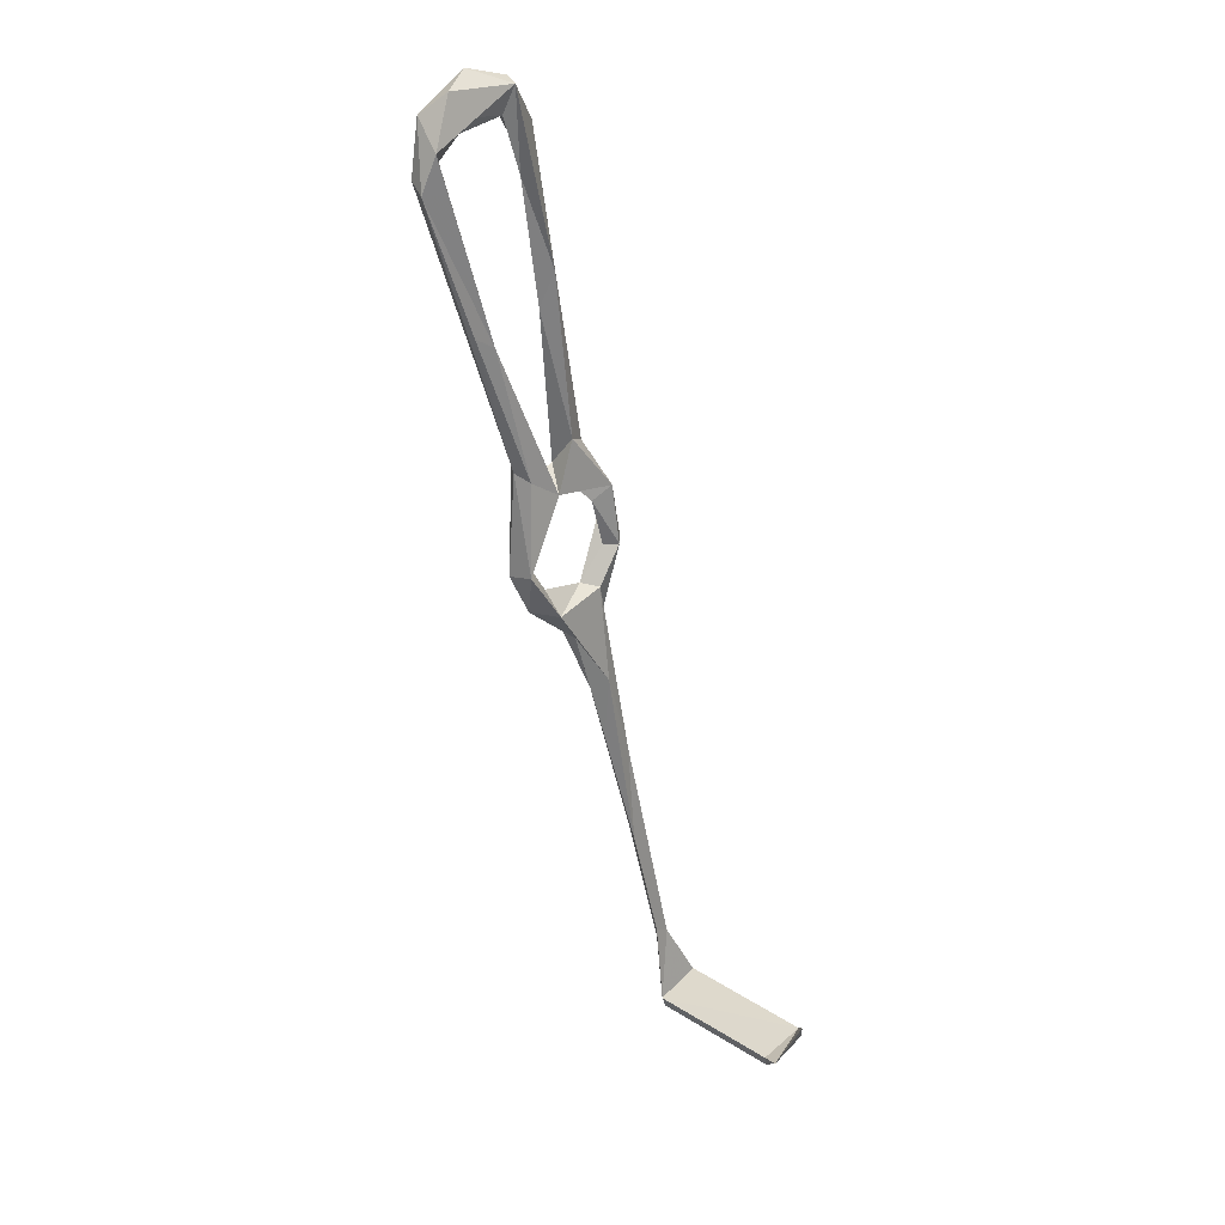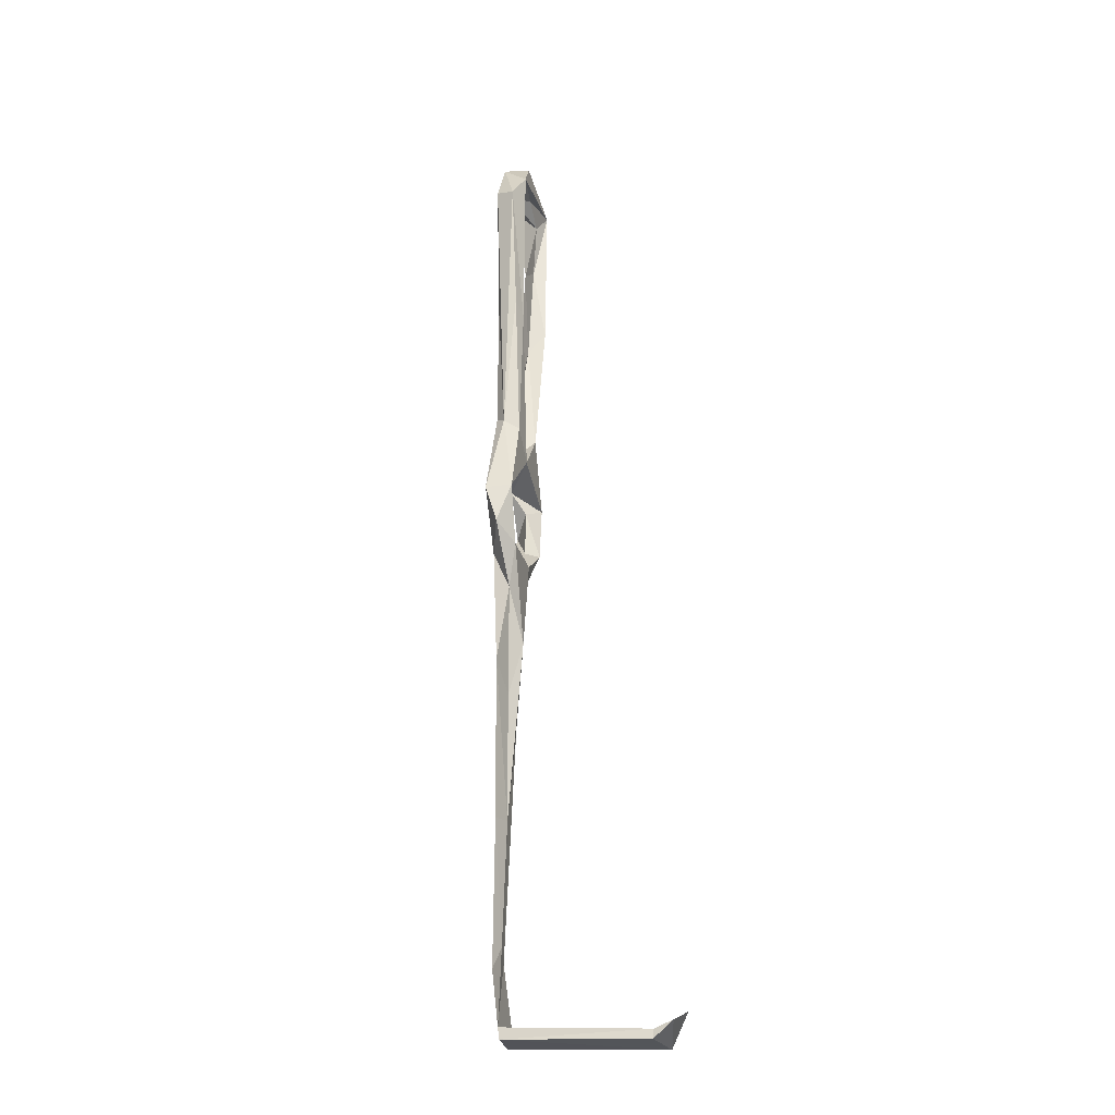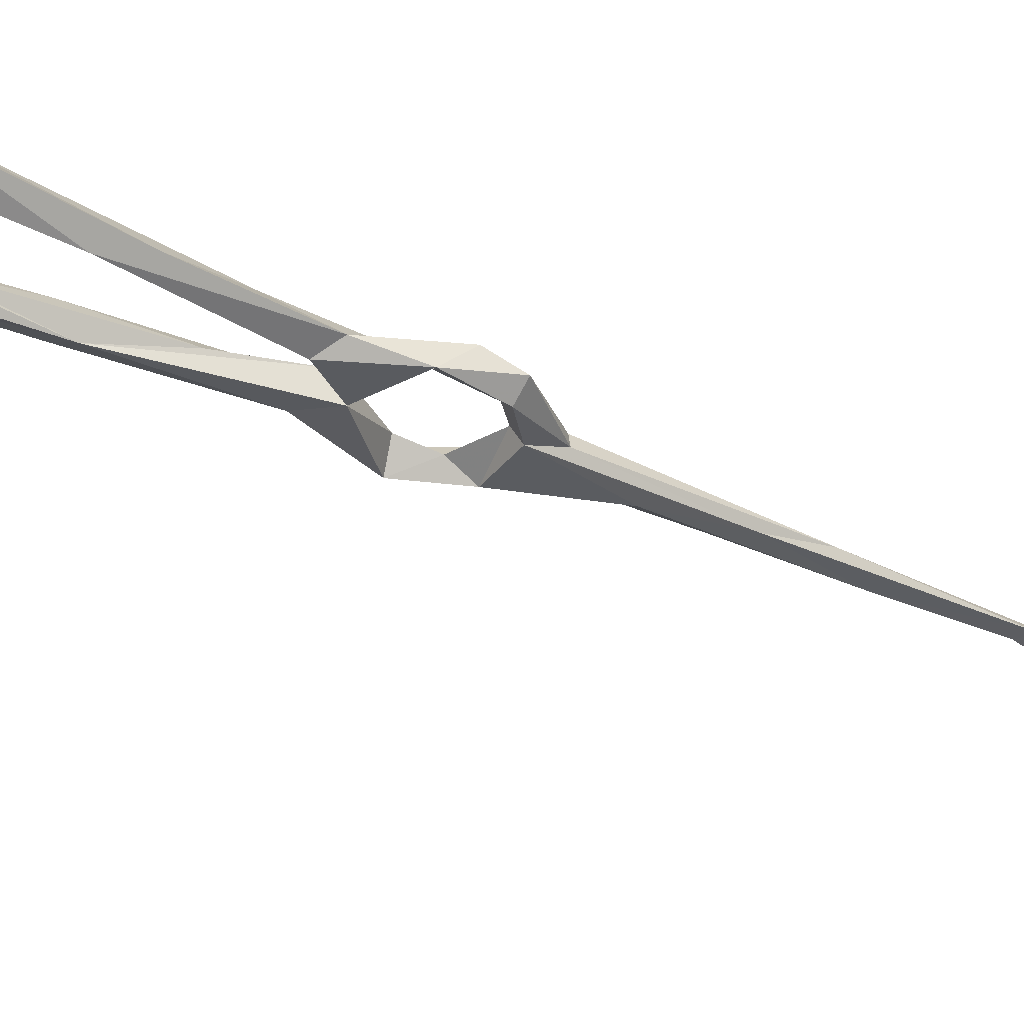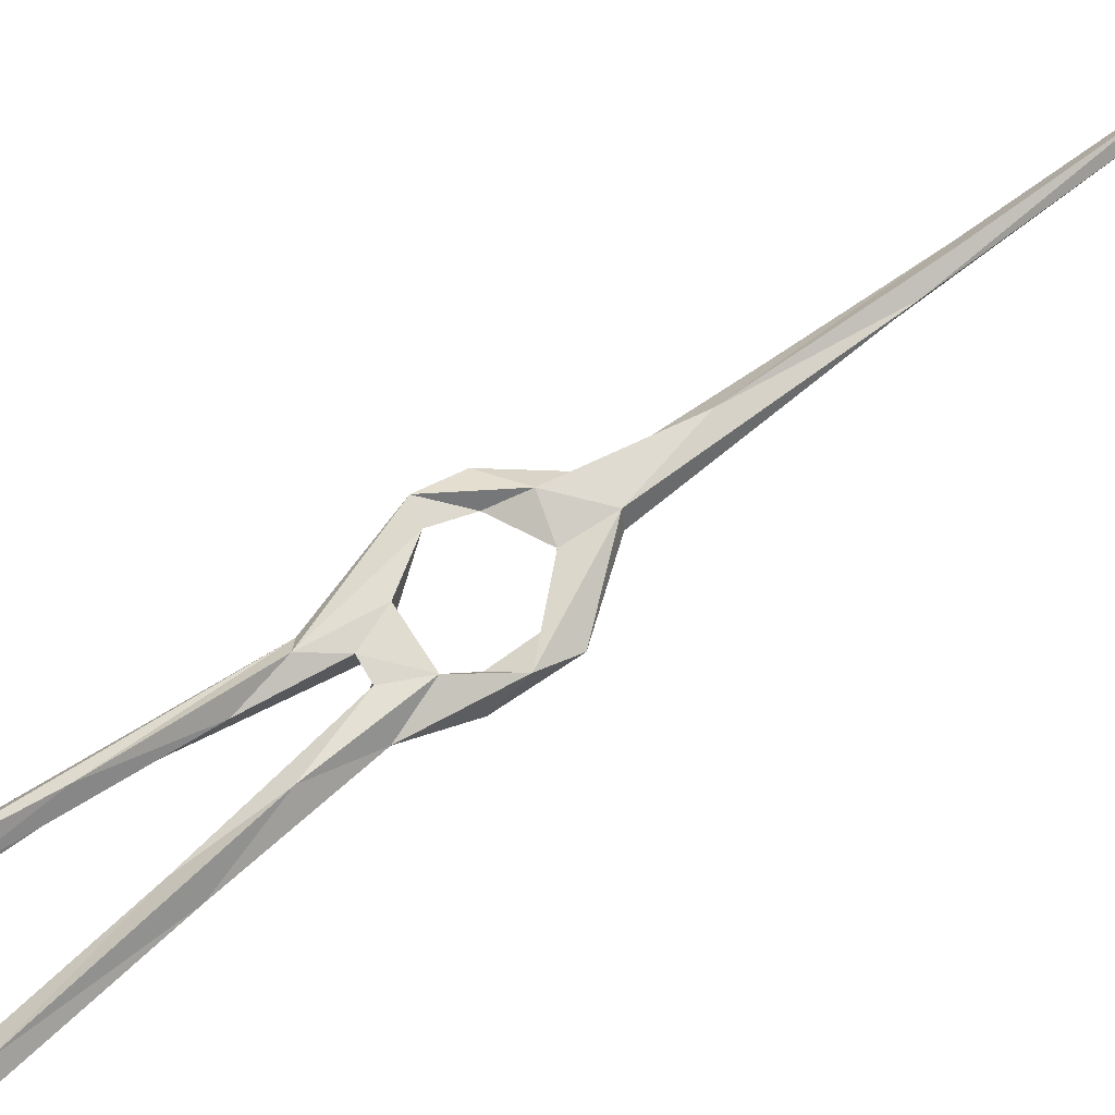
<metadata>
{"format":"obj","ext":"obj","renderer":"f3d","projection":"perspective","resolution":1024,"background":"white","views":[{"elev":12.8,"azim":131.5,"up":"+Y"},{"elev":-53.0,"azim":99.2,"up":"+Y"},{"elev":-40.7,"azim":-145.9,"up":"+Z"},{"elev":61.1,"azim":-149.3,"up":"+Z"}]}
</metadata>
<code>
v 69.77 -32.27 -327.9
v 70.1 -16.7 -326.4
v 58.5 -28.74 -327.8
v 69.11 -14.98 -328.6
v 68.62 -34.52 -327.9
v 73.1 -13.76 -328.9
v 59.87 -27.23 -329.2
v 100 92.52 -335.3
v 111.1 108.1 -339.8
v 109.8 98.47 -335.4
v 103.5 97.8 -341.8
v 106.2 94.24 -338.3
v 96.37 85.61 -337.6
v 125.5 144.2 -346
v 120.1 136.6 -342.5
v 116.5 109.1 -342.3
v 125.7 136.4 -341.8
v 116.2 103.6 -336.2
v 117.6 119.6 -337.2
v 72.58 -37.5 -364.1
v 70.89 -37.84 -359.8
v 70.17 -39.79 -359.5
v 60.49 -35.08 -362.3
v 65.98 -30.22 -366.7
v 60.87 -33.14 -361.8
v 157.5 174.5 -340.7
v 148 183.2 -343.9
v 154.8 178.8 -346.4
v 126.9 105.5 -334.8
v 120.3 101.3 -335.6
v 118.9 97.41 -340.7
v 129.7 115.7 -338.4
v 126.7 100.8 -340.2
v 139.7 129.7 -343.1
v 141 133.4 -337.1
v 128.2 102.7 -336.7
v 144.1 131.7 -341.9
v 133.2 162.8 -344.2
v 130.7 166.9 -341.6
v 130.5 173.7 -344.8
v 148.5 151.1 -341.6
v 157.7 162.4 -339.1
v 159.1 159.5 -343.2
v 155.2 168.3 -340.4
v 153.8 165.8 -342.5
v 158 167.4 -346.2
v 139 180.3 -348.6
v 140 174.4 -346
v 138.3 182 -345.7
v 141.1 180 -341.9
v 120 93.24 -334.5
v 148.3 174 -345.7
v 115.3 70.45 -337.8
v 104.2 75.43 -339
v 106.2 76.11 -334.9
v 121.6 72.04 -334.3
v 117.3 76.4 -335
v 125.1 80.29 -338.4
v 108 64.11 -335.2
v 112.3 71.31 -332.2
v 125.4 80.11 -332.4
v 100.1 84.48 -340.8
v 99.27 53.52 -337.1
v 83.05 15.02 -328.6
v 84.37 12.14 -331.6
v 83.56 22.62 -330.7
v 121.8 82.99 -333.5
v 98.41 50.47 -330.7
v 96.59 39.49 -333.4
v 89.44 35.46 -334
v 100.7 68.89 -336.4
v 101.9 84.17 -337.6
v 101.6 68.1 -332.7
f 54 63 70
f 38 48 39
f 59 60 68
f 33 34 37
f 34 43 37
f 17 38 39
f 8 72 12
f 57 60 61
f 32 35 41
f 3 25 23
f 4 66 70
f 18 30 31
f 32 41 34
f 33 37 36
f 8 12 10
f 44 52 45
f 40 50 49
f 36 61 58
f 29 61 36
f 26 44 42
f 47 52 48
f 4 70 65
f 20 23 24
f 2 7 3
f 11 16 31
f 34 46 43
f 14 15 40
f 29 36 35
f 1 21 25
f 2 6 64
f 8 55 72
f 1 2 5
f 66 73 71
f 1 7 4
f 10 12 11
f 9 16 11
f 16 17 18
f 64 68 66
f 34 41 45
f 41 42 44
f 10 30 18
f 9 14 16
f 56 58 61
f 35 36 42
f 10 51 30
f 54 62 72
f 31 33 58
f 8 13 73
f 33 36 58
f 14 17 16
f 27 47 49
f 57 61 67
f 63 69 65
f 9 15 14
f 6 65 64
f 30 34 31
f 1 6 2
f 54 72 55
f 5 23 22
f 55 73 60
f 39 48 50
f 12 72 62
f 15 19 39
f 54 70 71
f 66 71 70
f 11 62 13
f 9 19 15
f 20 24 25
f 26 42 43
f 26 43 46
f 10 31 51
f 66 68 73
f 36 37 43
f 16 18 31
f 46 52 47
f 55 60 57
f 38 47 48
f 44 50 48
f 27 28 47
f 63 65 70
f 20 21 22
f 2 64 66
f 8 9 11
f 26 27 50
f 2 3 5
f 2 66 4
f 31 58 67
f 59 69 63
f 1 4 6
f 53 63 54
f 31 34 33
f 11 12 62
f 45 52 46
f 20 25 21
f 35 42 41
f 3 7 25
f 29 32 30
f 40 49 47
f 44 48 52
f 10 11 31
f 26 50 44
f 1 25 7
f 9 10 19
f 30 32 34
f 14 40 47
f 17 19 18
f 28 46 47
f 26 28 27
f 20 22 23
f 41 44 45
f 8 10 9
f 2 4 7
f 56 61 60
f 1 5 21
f 15 39 40
f 10 18 19
f 53 56 59
f 53 59 63
f 17 39 19
f 56 60 59
f 14 47 38
f 8 73 55
f 36 43 42
f 31 67 51
f 60 73 68
f 59 68 69
f 29 51 67
f 39 50 40
f 13 62 71
f 27 49 50
f 13 71 73
f 29 67 61
f 57 67 58
f 4 65 6
f 26 46 28
f 53 58 56
f 34 45 46
f 53 57 58
f 8 11 13
f 29 35 32
f 53 55 57
f 54 71 62
f 23 25 24
f 53 54 55
f 14 38 17
f 64 65 68
f 65 69 68
f 3 23 5
f 29 30 51
f 5 22 21

</code>
